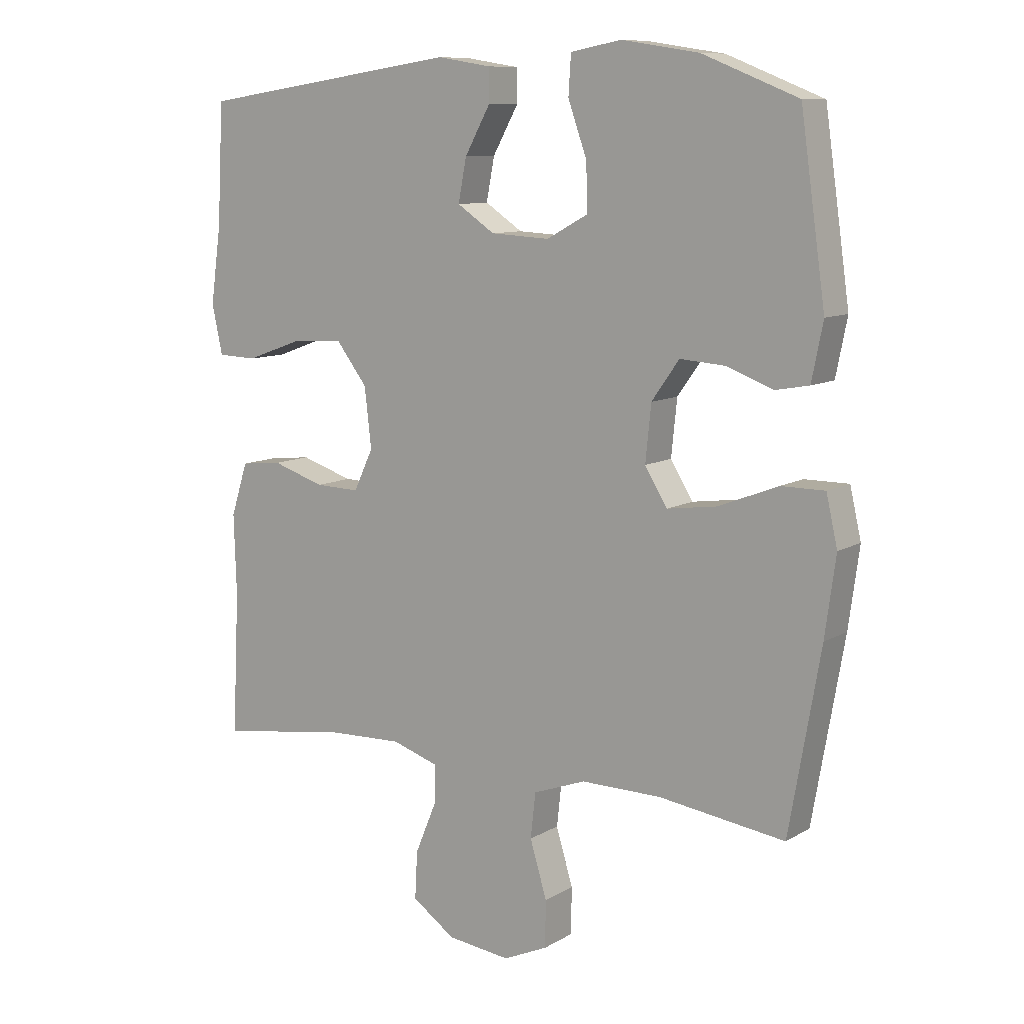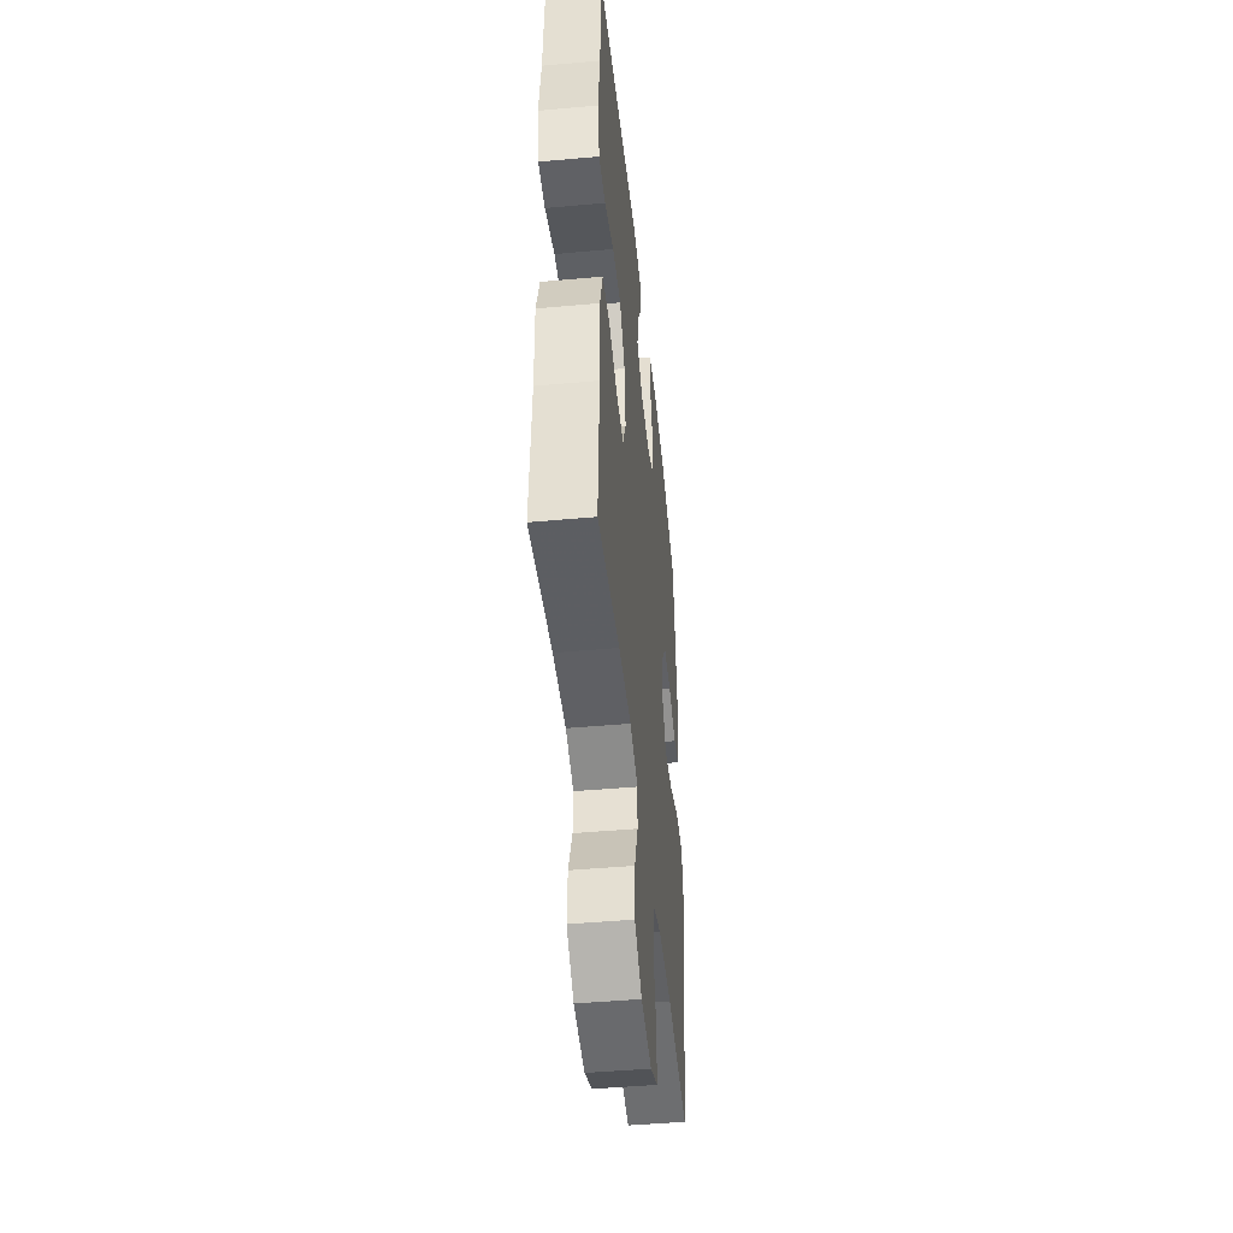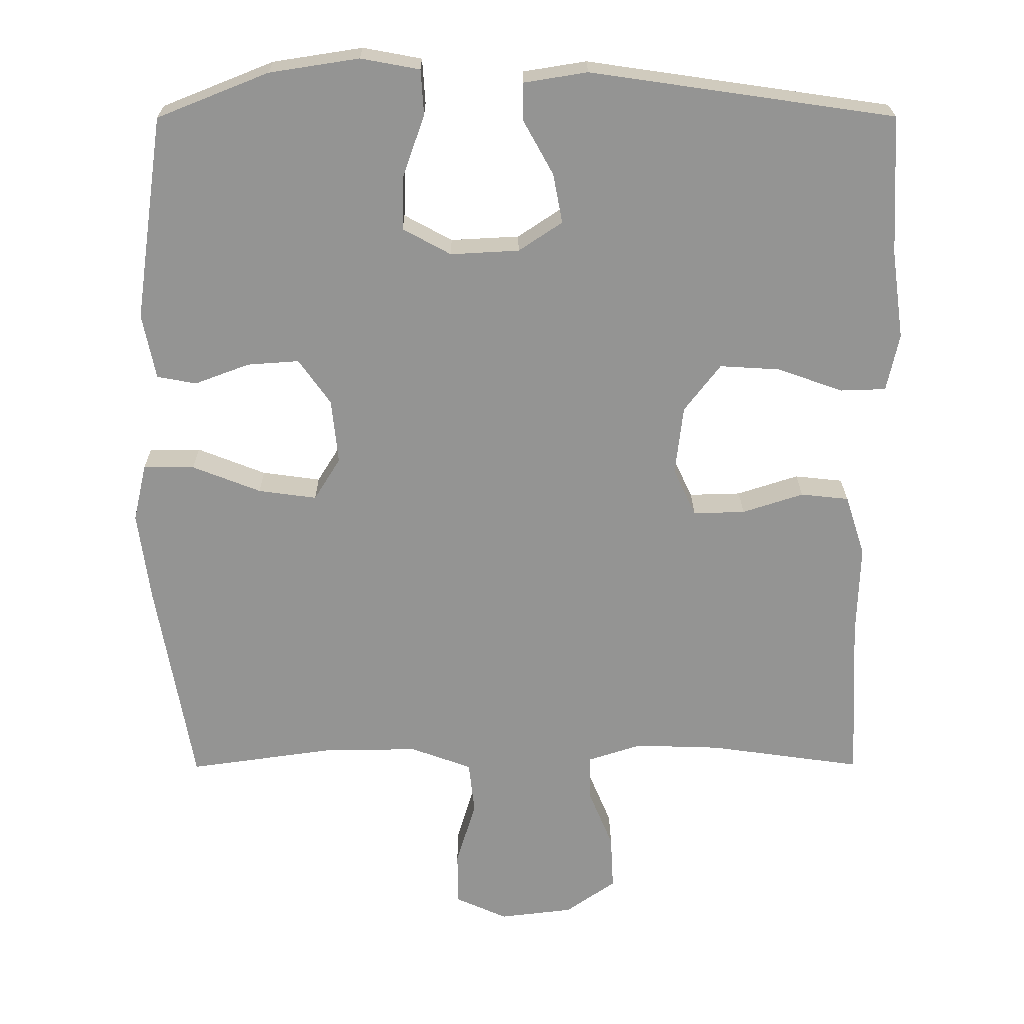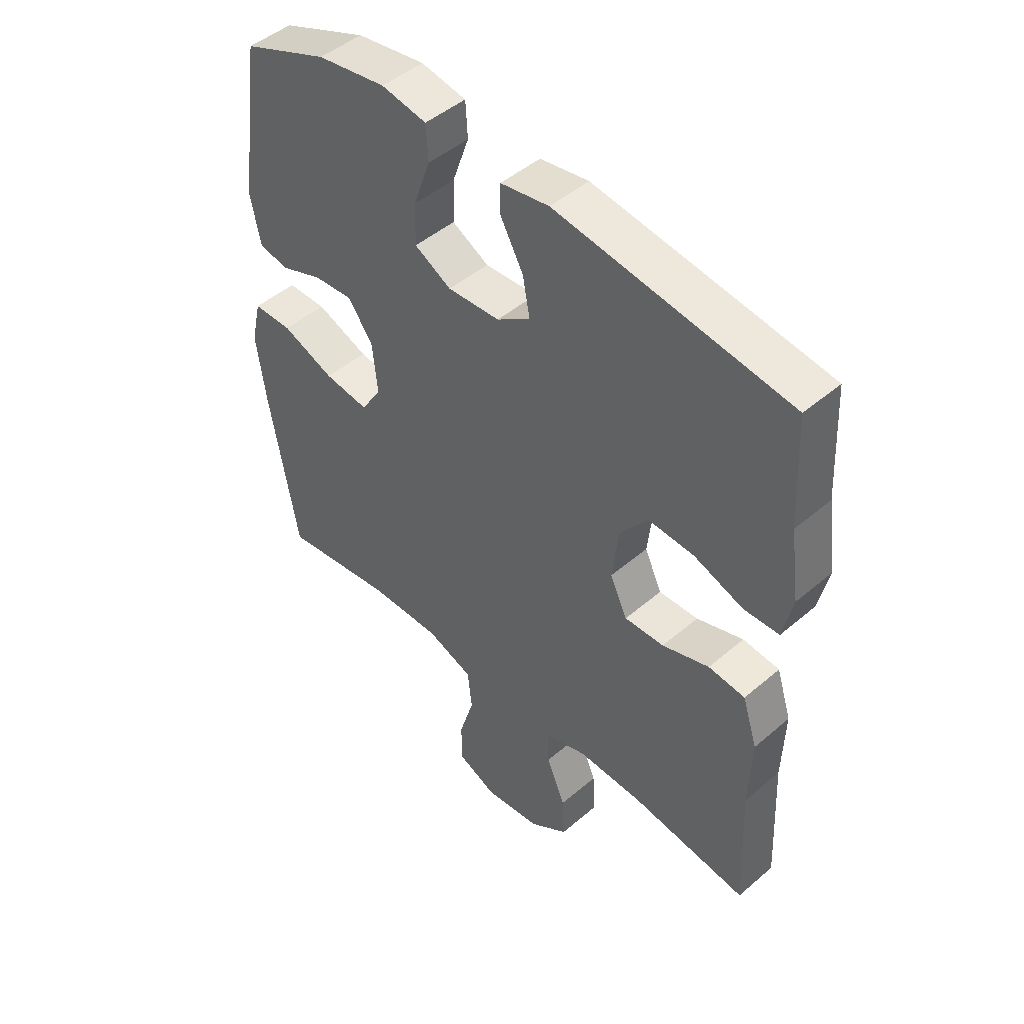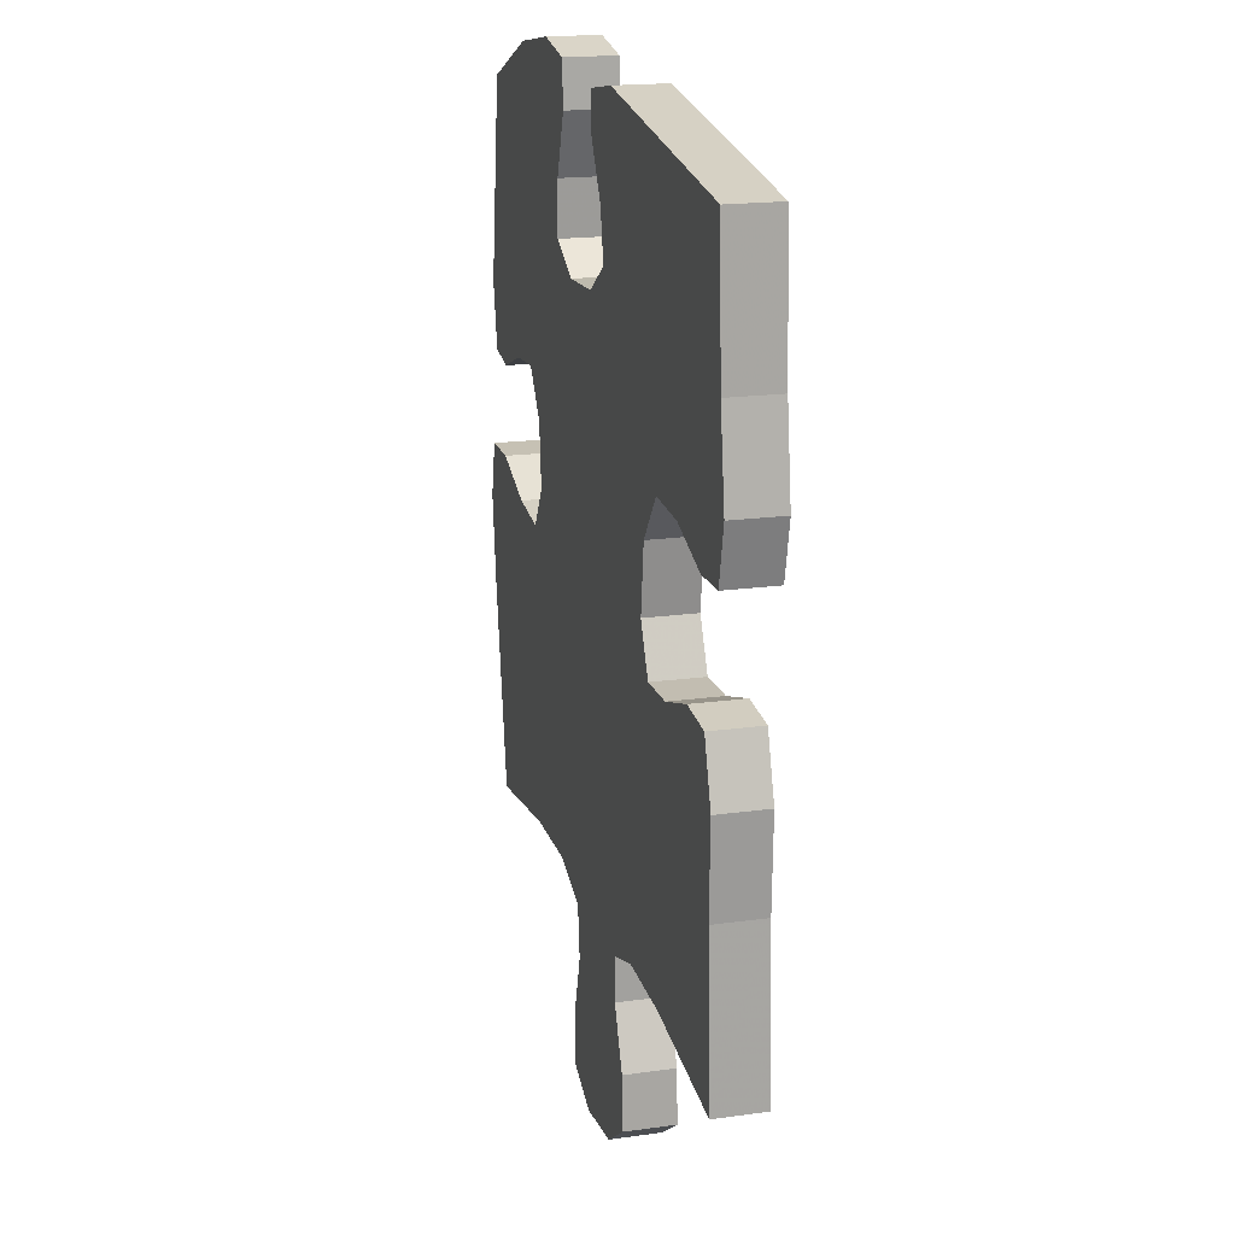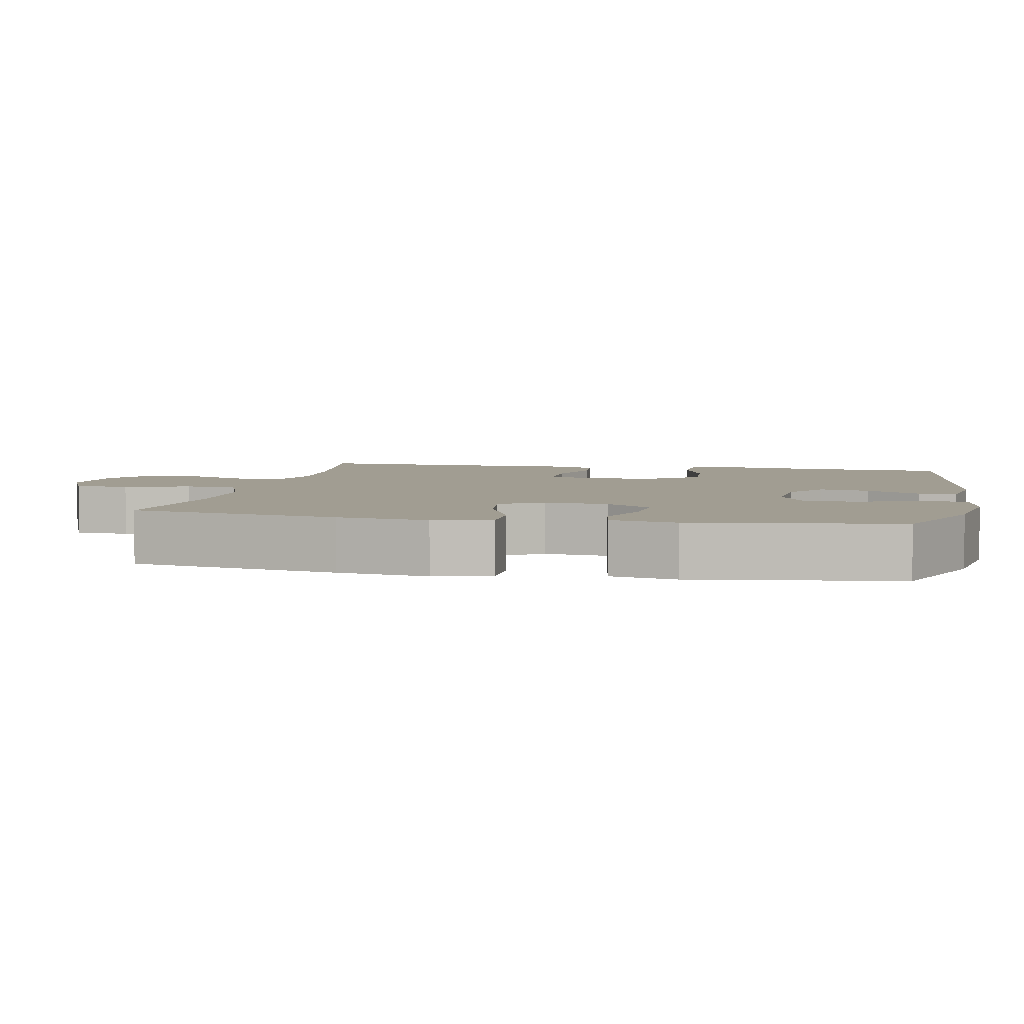
<metadata>
{"format":"obj","ext":"obj","renderer":"f3d","projection":"perspective","resolution":1024,"background":"white","views":[{"elev":9.9,"azim":-145.3,"up":"+Z"},{"elev":-46.4,"azim":95.9,"up":"+Z"},{"elev":23.0,"azim":-0.4,"up":"+Z"},{"elev":47.0,"azim":45.9,"up":"+Z"},{"elev":18.5,"azim":75.1,"up":"+Z"},{"elev":4.8,"azim":-78.5,"up":"+Y"}]}
</metadata>
<code>
v 0.5 0.07 -0.5
v 0.29 0.07 -0.47
v 0.172 0.07 -0.466
v 0.098 0.07 -0.49
v 0.099 0.07 -0.552
v 0.133 0.07 -0.634
v 0.137 0.07 -0.71
v 0.068 0.07 -0.758
v -0.033 0.07 -0.77
v -0.104 0.07 -0.738
v -0.105 0.07 -0.664
v -0.078 0.07 -0.574
v -0.086 0.07 -0.502
v -0.17 0.07 -0.471
v -0.298 0.07 -0.472
v -0.5 0.07 -0.5
v -0.55 0.07 -0.213
v -0.567 0.07 -0.088
v -0.549 0.07 -0.009
v -0.479 0.07 -0.009
v -0.385 0.07 -0.046
v -0.305 0.07 -0.057
v -0.269 0.07 0.001
v -0.278 0.07 0.09
v -0.322 0.07 0.152
v -0.393 0.07 0.147
v -0.468 0.07 0.119
v -0.522 0.07 0.129
v -0.54 0.07 0.219
v -0.5 0.07 0.5
v -0.347 0.07 0.561
v -0.224 0.07 0.58
v -0.143 0.07 0.565
v -0.139 0.07 0.503
v -0.169 0.07 0.418
v -0.171 0.07 0.344
v -0.105 0.07 0.308
v -0.011 0.07 0.313
v 0.049 0.07 0.353
v 0.036 0.07 0.421
v -0.005 0.07 0.495
v -0.005 0.07 0.547
v 0.082 0.07 0.561
v 0.5 0.07 0.5
v 0.51 0.07 0.309
v 0.527 0.07 0.187
v 0.51 0.07 0.108
v 0.447 0.07 0.106
v 0.358 0.07 0.138
v 0.275 0.07 0.143
v 0.225 0.07 0.078
v 0.214 0.07 -0.017
v 0.245 0.07 -0.083
v 0.316 0.07 -0.081
v 0.4 0.07 -0.054
v 0.466 0.07 -0.061
v 0.493 0.07 -0.145
v 0.489 0.07 -0.273
v 0.5 0 -0.5
v 0.29 0 -0.47
v 0.172 0 -0.466
v 0.098 0 -0.49
v 0.099 0 -0.552
v 0.133 0 -0.634
v 0.137 0 -0.71
v 0.068 0 -0.758
v -0.033 0 -0.77
v -0.104 0 -0.738
v -0.105 0 -0.664
v -0.078 0 -0.574
v -0.086 0 -0.502
v -0.17 0 -0.471
v -0.298 0 -0.472
v -0.5 0 -0.5
v -0.55 0 -0.213
v -0.567 0 -0.088
v -0.549 0 -0.009
v -0.479 0 -0.009
v -0.385 0 -0.046
v -0.305 0 -0.057
v -0.269 0 0.001
v -0.278 0 0.09
v -0.322 0 0.152
v -0.393 0 0.147
v -0.468 0 0.119
v -0.522 0 0.129
v -0.54 0 0.219
v -0.5 0 0.5
v -0.347 0 0.561
v -0.224 0 0.58
v -0.143 0 0.565
v -0.139 0 0.503
v -0.169 0 0.418
v -0.171 0 0.344
v -0.105 0 0.308
v -0.011 0 0.313
v 0.049 0 0.353
v 0.036 0 0.421
v -0.005 0 0.495
v -0.005 0 0.547
v 0.082 0 0.561
v 0.5 0 0.5
v 0.51 0 0.309
v 0.527 0 0.187
v 0.51 0 0.108
v 0.447 0 0.106
v 0.358 0 0.138
v 0.275 0 0.143
v 0.225 0 0.078
v 0.214 0 -0.017
v 0.245 0 -0.083
v 0.316 0 -0.081
v 0.4 0 -0.054
v 0.466 0 -0.061
v 0.493 0 -0.145
v 0.489 0 -0.273
f 55 56 57 58
f 54 55 58 1
f 53 54 1 2
f 52 53 2 3
f 46 47 48 49
f 45 46 49 50
f 44 45 50
f 43 44 50 51
f 40 41 42 43
f 39 40 43 51
f 32 33 34 35
f 32 35 36
f 31 32 36
f 30 31 36
f 29 30 36 37
f 26 27 28 29
f 25 26 29 37
f 18 19 20 21
f 18 21 22
f 15 16 17 18
f 14 15 18 22
f 13 14 22 23
f 9 10 11 12
f 9 12 13
f 8 9 13
f 5 6 7 8
f 4 5 8 13
f 52 3 4 13
f 38 39 51 52
f 24 25 37 38
f 24 38 52
f 13 23 24 52
f 116 115 114 113
f 59 116 113 112
f 60 59 112 111
f 61 60 111 110
f 107 106 105 104
f 108 107 104 103
f 108 103 102
f 109 108 102 101
f 101 100 99 98
f 109 101 98 97
f 93 92 91 90
f 94 93 90
f 94 90 89
f 94 89 88
f 95 94 88 87
f 87 86 85 84
f 95 87 84 83
f 79 78 77 76
f 80 79 76
f 76 75 74 73
f 80 76 73 72
f 81 80 72 71
f 70 69 68 67
f 71 70 67
f 71 67 66
f 66 65 64 63
f 71 66 63 62
f 71 62 61 110
f 110 109 97 96
f 96 95 83 82
f 110 96 82
f 110 82 81 71
f 1 59 60 2
f 2 60 61 3
f 3 61 62 4
f 4 62 63 5
f 5 63 64 6
f 6 64 65 7
f 7 65 66 8
f 8 66 67 9
f 9 67 68 10
f 10 68 69 11
f 11 69 70 12
f 12 70 71 13
f 13 71 72 14
f 14 72 73 15
f 15 73 74 16
f 16 74 75 17
f 17 75 76 18
f 18 76 77 19
f 19 77 78 20
f 20 78 79 21
f 21 79 80 22
f 22 80 81 23
f 23 81 82 24
f 24 82 83 25
f 25 83 84 26
f 26 84 85 27
f 27 85 86 28
f 28 86 87 29
f 29 87 88 30
f 30 88 89 31
f 31 89 90 32
f 32 90 91 33
f 33 91 92 34
f 34 92 93 35
f 35 93 94 36
f 36 94 95 37
f 37 95 96 38
f 38 96 97 39
f 39 97 98 40
f 40 98 99 41
f 41 99 100 42
f 42 100 101 43
f 43 101 102 44
f 44 102 103 45
f 45 103 104 46
f 46 104 105 47
f 47 105 106 48
f 48 106 107 49
f 49 107 108 50
f 50 108 109 51
f 51 109 110 52
f 52 110 111 53
f 53 111 112 54
f 54 112 113 55
f 55 113 114 56
f 56 114 115 57
f 57 115 116 58
f 58 116 59 1

</code>
